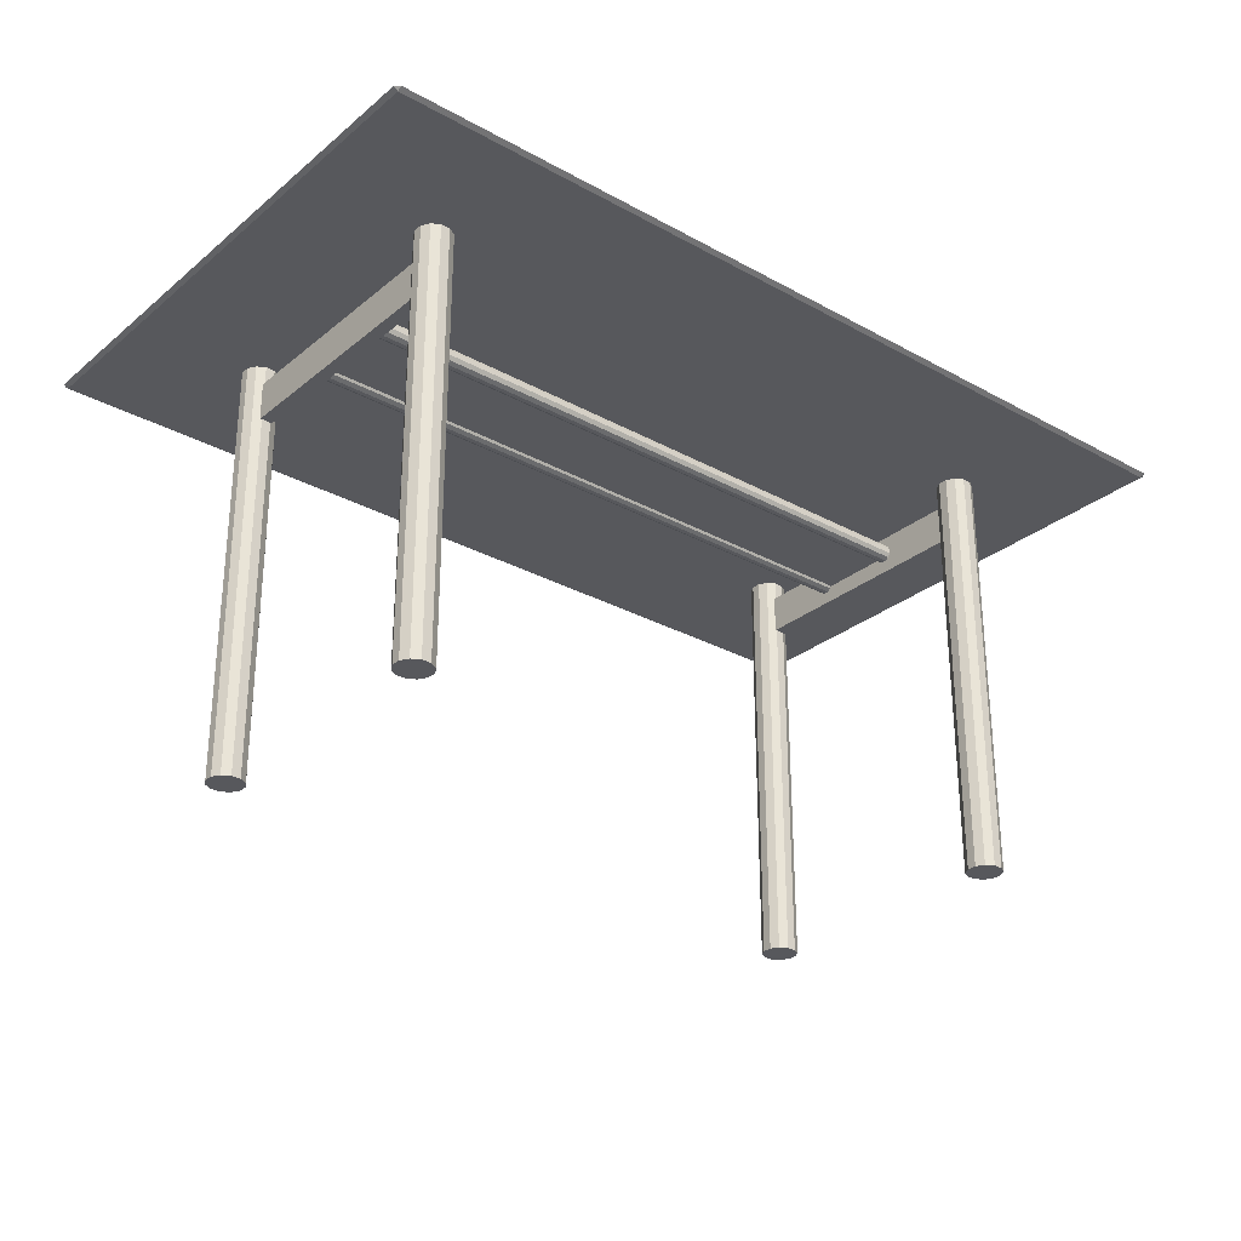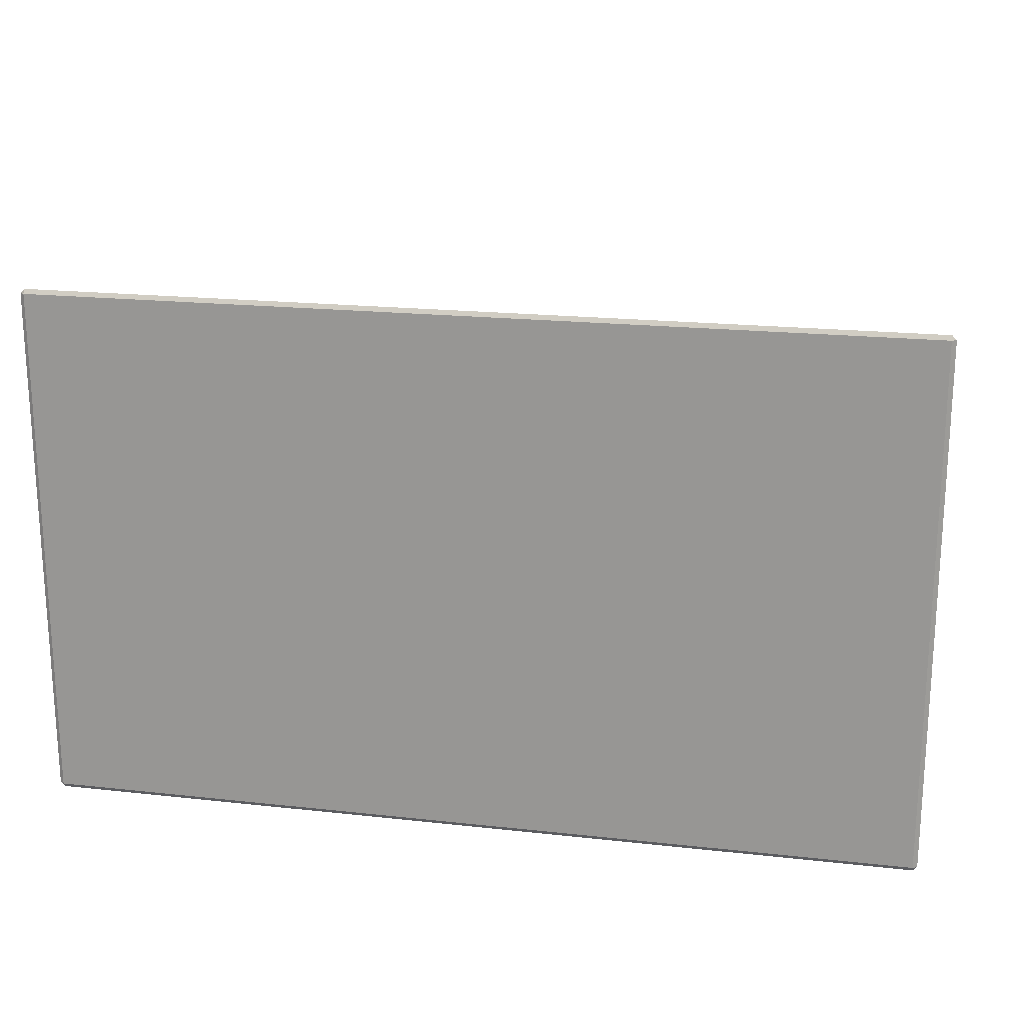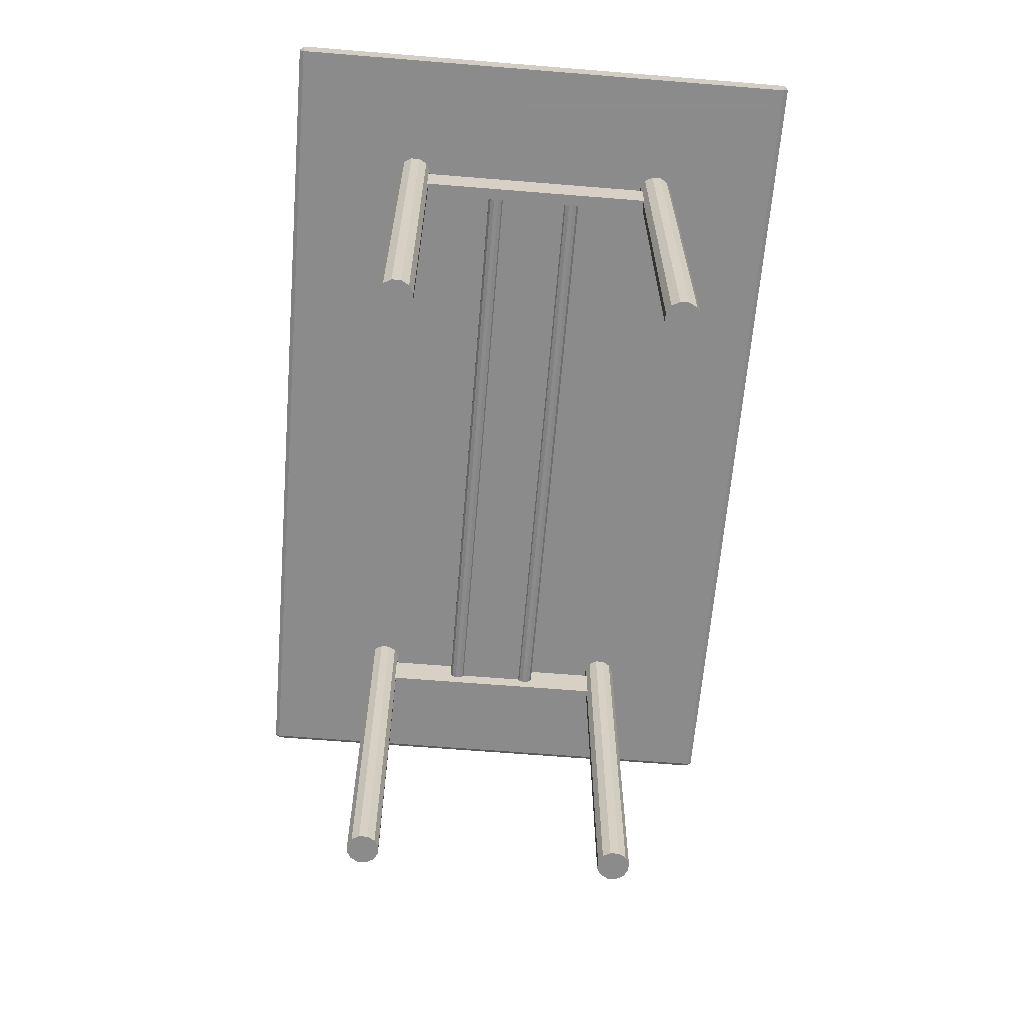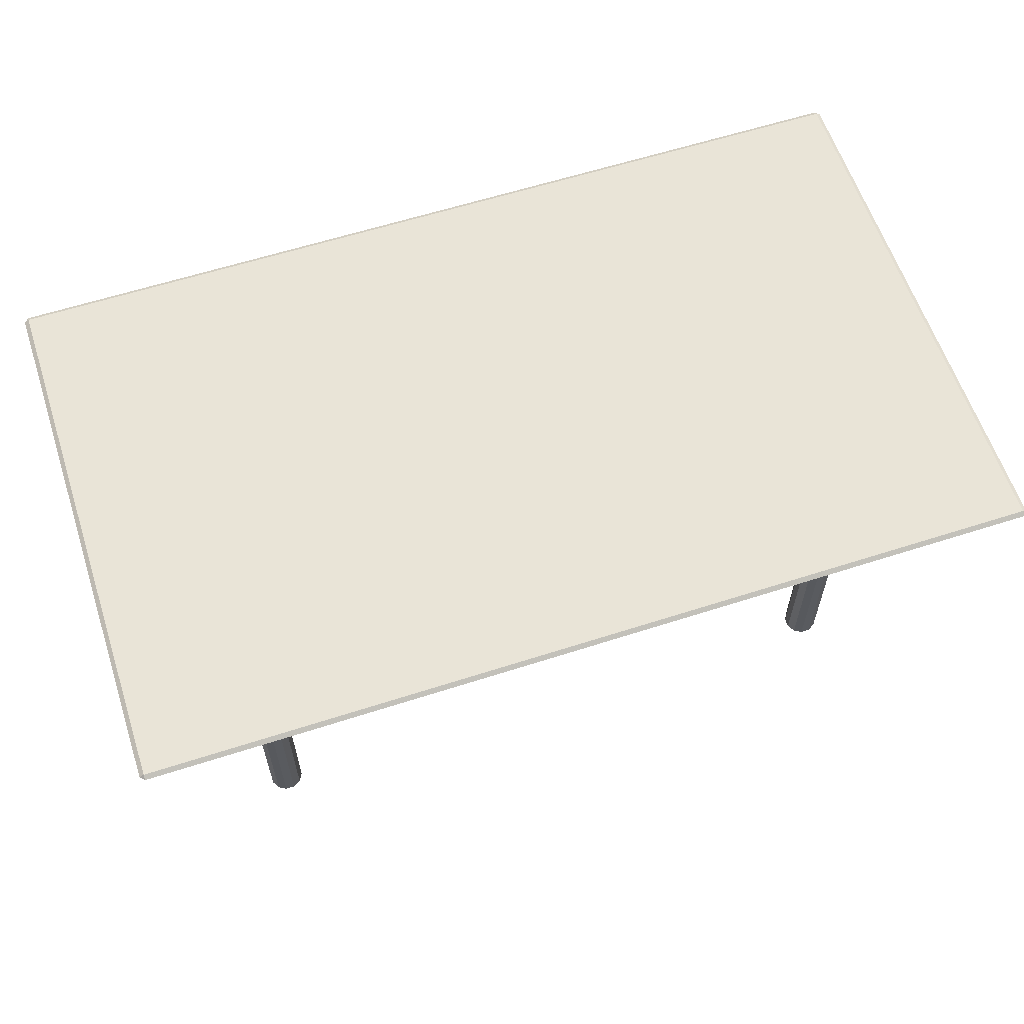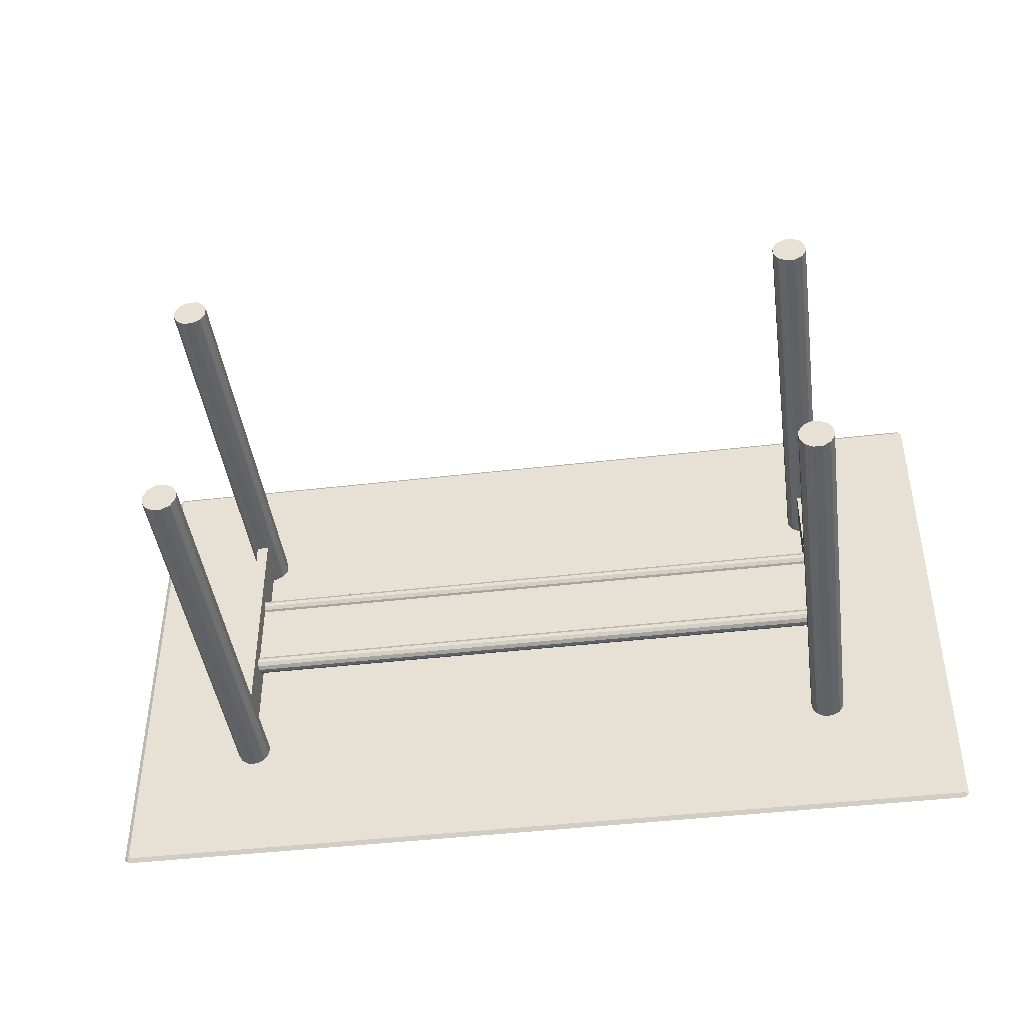
<metadata>
{"format":"obj","ext":"obj","renderer":"f3d","projection":"perspective","resolution":1024,"background":"white","views":[{"elev":-28.4,"azim":-39.6,"up":"+Y"},{"elev":19.5,"azim":-168.3,"up":"+Z"},{"elev":-64.0,"azim":-94.7,"up":"+Y"},{"elev":61.0,"azim":-18.2,"up":"+Y"},{"elev":-43.7,"azim":7.8,"up":"+Z"}]}
</metadata>
<code>
o Table_frame
v -3.364 -2.265 1.369
v -3.314 -2.265 1.456
v -3.314 -2.265 1.555
v -3.364 -2.265 1.642
v -3.45 -2.265 1.692
v -3.55 -2.265 1.692
v -3.636 -2.265 1.642
v -3.686 -2.265 1.555
v -3.686 -2.265 1.456
v -3.636 -2.265 1.369
v -3.55 -2.265 1.319
v -3.45 -2.265 1.319
v -3.364 2.265 1.369
v -3.314 2.265 1.456
v -3.314 2.265 1.555
v -3.364 2.265 1.642
v -3.45 2.265 1.692
v -3.55 2.265 1.692
v -3.636 2.265 1.642
v -3.686 2.265 1.555
v -3.686 2.265 1.456
v -3.636 2.265 1.369
v -3.55 2.265 1.319
v -3.45 2.265 1.319
v -3.5 -2.265 1.506
v -3.5 2.265 1.506
v -3.5 2.265 -1.506
v -3.5 -2.265 -1.506
v -3.45 2.265 -1.692
v -3.55 2.265 -1.692
v -3.636 2.265 -1.642
v -3.686 2.265 -1.555
v -3.686 2.265 -1.456
v -3.636 2.265 -1.369
v -3.55 2.265 -1.319
v -3.45 2.265 -1.319
v -3.364 2.265 -1.369
v -3.314 2.265 -1.456
v -3.314 2.265 -1.555
v -3.364 2.265 -1.642
v -3.45 -2.265 -1.692
v -3.55 -2.265 -1.692
v -3.636 -2.265 -1.642
v -3.686 -2.265 -1.555
v -3.686 -2.265 -1.456
v -3.636 -2.265 -1.369
v -3.55 -2.265 -1.319
v -3.45 -2.265 -1.319
v -3.364 -2.265 -1.369
v -3.314 -2.265 -1.456
v -3.314 -2.265 -1.555
v -3.364 -2.265 -1.642
v 3.636 -2.265 -1.642
v 3.686 -2.265 -1.555
v 3.686 -2.265 -1.456
v 3.636 -2.265 -1.369
v 3.55 -2.265 -1.319
v 3.45 -2.265 -1.319
v 3.364 -2.265 -1.369
v 3.314 -2.265 -1.456
v 3.314 -2.265 -1.555
v 3.364 -2.265 -1.642
v 3.45 -2.265 -1.692
v 3.55 -2.265 -1.692
v 3.636 2.265 -1.642
v 3.686 2.265 -1.555
v 3.686 2.265 -1.456
v 3.636 2.265 -1.369
v 3.55 2.265 -1.319
v 3.45 2.265 -1.319
v 3.364 2.265 -1.369
v 3.314 2.265 -1.456
v 3.314 2.265 -1.555
v 3.364 2.265 -1.642
v 3.45 2.265 -1.692
v 3.55 2.265 -1.692
v 3.5 -2.265 -1.506
v 3.5 2.265 -1.506
v 3.5 2.265 1.506
v 3.5 -2.265 1.506
v 3.55 2.265 1.319
v 3.45 2.265 1.319
v 3.364 2.265 1.369
v 3.314 2.265 1.456
v 3.314 2.265 1.555
v 3.364 2.265 1.642
v 3.45 2.265 1.692
v 3.55 2.265 1.692
v 3.636 2.265 1.642
v 3.686 2.265 1.555
v 3.686 2.265 1.456
v 3.636 2.265 1.369
v 3.55 -2.265 1.319
v 3.45 -2.265 1.319
v 3.364 -2.265 1.369
v 3.314 -2.265 1.456
v 3.314 -2.265 1.555
v 3.364 -2.265 1.642
v 3.45 -2.265 1.692
v 3.55 -2.265 1.692
v 3.636 -2.265 1.642
v 3.686 -2.265 1.555
v 3.686 -2.265 1.456
v 3.636 -2.265 1.369
v 3.571 2.057 -1.445
v 3.571 1.641 -1.445
v 3.436 1.641 -1.445
v 3.436 2.057 -1.445
v 3.571 2.057 1.42
v 3.571 1.641 1.42
v 3.436 1.641 1.42
v 3.436 2.057 1.42
v -3.567 2.057 1.42
v -3.567 1.641 1.42
v -3.432 1.641 1.42
v -3.432 2.057 1.42
v -3.567 2.057 -1.445
v -3.567 1.641 -1.445
v -3.432 1.641 -1.445
v -3.432 2.057 -1.445
v 3.499 1.873 -0.4748
v 3.499 1.825 -0.4748
v -3.494 1.825 -0.4748
v -3.494 1.873 -0.4748
v 3.499 1.873 0.4491
v 3.499 1.825 0.4491
v -3.494 1.825 0.4491
v -3.494 1.873 0.4491
v -3.502 1.868 0.4512
v 3.494 1.868 0.4512
v -3.502 1.893 0.3582
v -3.502 1.843 0.3582
v -3.502 1.8 0.3831
v -3.502 1.775 0.4263
v -3.502 1.775 0.4761
v -3.502 1.8 0.5193
v -3.502 1.843 0.5442
v -3.502 1.893 0.5442
v -3.502 1.936 0.5193
v -3.502 1.961 0.4761
v -3.502 1.961 0.4263
v -3.502 1.936 0.3831
v 3.494 1.893 0.3582
v 3.494 1.843 0.3582
v 3.494 1.8 0.3831
v 3.494 1.775 0.4263
v 3.494 1.775 0.4761
v 3.494 1.8 0.5193
v 3.494 1.843 0.5442
v 3.494 1.893 0.5442
v 3.494 1.936 0.5193
v 3.494 1.961 0.4761
v 3.494 1.961 0.4263
v 3.494 1.936 0.3831
v 3.494 1.936 -0.5418
v 3.494 1.961 -0.4986
v 3.494 1.961 -0.4488
v 3.494 1.936 -0.4056
v 3.494 1.893 -0.3807
v 3.494 1.843 -0.3807
v 3.494 1.8 -0.4056
v 3.494 1.775 -0.4488
v 3.494 1.775 -0.4986
v 3.494 1.8 -0.5418
v 3.494 1.843 -0.5667
v 3.494 1.893 -0.5667
v -3.502 1.936 -0.5418
v -3.502 1.961 -0.4986
v -3.502 1.961 -0.4488
v -3.502 1.936 -0.4056
v -3.502 1.893 -0.3807
v -3.502 1.843 -0.3807
v -3.502 1.8 -0.4056
v -3.502 1.775 -0.4488
v -3.502 1.775 -0.4986
v -3.502 1.8 -0.5418
v -3.502 1.843 -0.5667
v -3.502 1.893 -0.5667
v 3.494 1.868 -0.4737
v -3.502 1.868 -0.4737
g Table_frame_Table_frame_Black_paint
f 25 1 2
f 26 14 13
f 25 2 3
f 26 15 14
f 25 3 4
f 26 16 15
f 25 4 5
f 26 17 16
f 25 5 6
f 26 18 17
f 25 6 7
f 26 19 18
f 25 7 8
f 26 20 19
f 25 8 9
f 26 21 20
f 25 9 10
f 26 22 21
f 25 10 11
f 26 23 22
f 25 11 12
f 26 24 23
f 12 1 25
f 26 13 24
f 28 52 51
f 27 39 40
f 28 51 50
f 27 38 39
f 28 50 49
f 27 37 38
f 28 49 48
f 27 36 37
f 28 48 47
f 27 35 36
f 28 47 46
f 27 34 35
f 28 46 45
f 27 33 34
f 28 45 44
f 27 32 33
f 28 44 43
f 27 31 32
f 28 43 42
f 27 30 31
f 28 42 41
f 27 29 30
f 41 52 28
f 27 40 29
f 80 104 103
f 79 91 92
f 80 103 102
f 79 90 91
f 80 102 101
f 79 89 90
f 80 101 100
f 79 88 89
f 80 100 99
f 79 87 88
f 80 99 98
f 79 86 87
f 80 98 97
f 79 85 86
f 80 97 96
f 79 84 85
f 80 96 95
f 79 83 84
f 80 95 94
f 79 82 83
f 80 94 93
f 79 81 82
f 93 104 80
f 79 92 81
f 77 53 54
f 78 66 65
f 77 54 55
f 78 67 66
f 77 55 56
f 78 68 67
f 77 56 57
f 78 69 68
f 77 57 58
f 78 70 69
f 77 58 59
f 78 71 70
f 77 59 60
f 78 72 71
f 77 60 61
f 78 73 72
f 77 61 62
f 78 74 73
f 77 62 63
f 78 75 74
f 77 63 64
f 78 76 75
f 64 53 77
f 78 65 76
f 107 108 105 106
f 109 112 111 110
f 105 109 110 106
f 106 110 111 107
f 107 111 112 108
f 108 112 109 105
f 118 117 120 119
f 116 113 114 115
f 120 116 115 119
f 119 115 114 118
f 118 114 113 117
f 117 113 116 120
f 123 124 121 122
f 125 128 127 126
f 121 125 126 122
f 122 126 127 123
f 123 127 128 124
f 124 128 125 121
f 130 154 153
f 129 141 142
f 130 153 152
f 129 140 141
f 130 152 151
f 129 139 140
f 130 151 150
f 129 138 139
f 130 150 149
f 129 137 138
f 130 149 148
f 129 136 137
f 130 148 147
f 129 135 136
f 130 147 146
f 129 134 135
f 130 146 145
f 129 133 134
f 130 145 144
f 129 132 133
f 130 144 143
f 129 131 132
f 143 154 130
f 129 142 131
f 179 155 156
f 180 168 167
f 179 156 157
f 180 169 168
f 179 157 158
f 180 170 169
f 179 158 159
f 180 171 170
f 179 159 160
f 180 172 171
f 179 160 161
f 180 173 172
f 179 161 162
f 180 174 173
f 179 162 163
f 180 175 174
f 179 163 164
f 180 176 175
f 179 164 165
f 180 177 176
f 179 165 166
f 180 178 177
f 166 155 179
f 180 167 178
f 1 13 14 2
f 2 14 15 3
f 3 15 16 4
f 4 16 17 5
f 5 17 18 6
f 6 18 19 7
f 7 19 20 8
f 8 20 21 9
f 9 21 22 10
f 10 22 23 11
f 11 23 24 12
f 13 1 12 24
f 52 40 39 51
f 51 39 38 50
f 50 38 37 49
f 49 37 36 48
f 48 36 35 47
f 47 35 34 46
f 46 34 33 45
f 45 33 32 44
f 44 32 31 43
f 43 31 30 42
f 42 30 29 41
f 40 52 41 29
f 104 92 91 103
f 103 91 90 102
f 102 90 89 101
f 101 89 88 100
f 100 88 87 99
f 99 87 86 98
f 98 86 85 97
f 97 85 84 96
f 96 84 83 95
f 95 83 82 94
f 94 82 81 93
f 92 104 93 81
f 53 65 66 54
f 54 66 67 55
f 55 67 68 56
f 56 68 69 57
f 57 69 70 58
f 58 70 71 59
f 59 71 72 60
f 60 72 73 61
f 61 73 74 62
f 62 74 75 63
f 63 75 76 64
f 65 53 64 76
f 154 142 141 153
f 153 141 140 152
f 152 140 139 151
f 151 139 138 150
f 150 138 137 149
f 149 137 136 148
f 148 136 135 147
f 147 135 134 146
f 146 134 133 145
f 145 133 132 144
f 144 132 131 143
f 142 154 143 131
f 155 167 168 156
f 156 168 169 157
f 157 169 170 158
f 158 170 171 159
f 159 171 172 160
f 160 172 173 161
f 161 173 174 162
f 162 174 175 163
f 163 175 176 164
f 164 176 177 165
f 165 177 178 166
f 167 155 166 178
o Glass_tabletop
v 4.908 2.267 -2.941
v 4.908 2.267 2.941
v -4.908 2.267 2.941
v -4.908 2.267 -2.941
v 4.908 2.33 -2.941
v -4.908 2.33 -2.941
v -4.908 2.33 2.941
v 4.908 2.33 2.941
v 4.956 2.299 -2.941
v 4.956 2.299 2.941
v 4.908 2.299 2.99
v -4.908 2.299 2.99
v -4.956 2.299 2.941
v -4.956 2.299 -2.941
v 4.908 2.299 -2.99
v -4.908 2.299 -2.99
g Glass_tabletop_Glass_tabletop_tabletop
f 181 182 183 184
f 185 186 187 188
f 181 189 190 182
f 182 191 192 183
f 184 183 193 194
f 181 184 196 195
f 186 185 195 196
f 186 194 193 187
f 188 187 192 191
f 185 188 190 189
f 181 195 189
f 182 190 191
f 183 192 193
f 184 194 196
f 185 189 195
f 186 196 194
f 187 193 192
f 188 191 190

</code>
